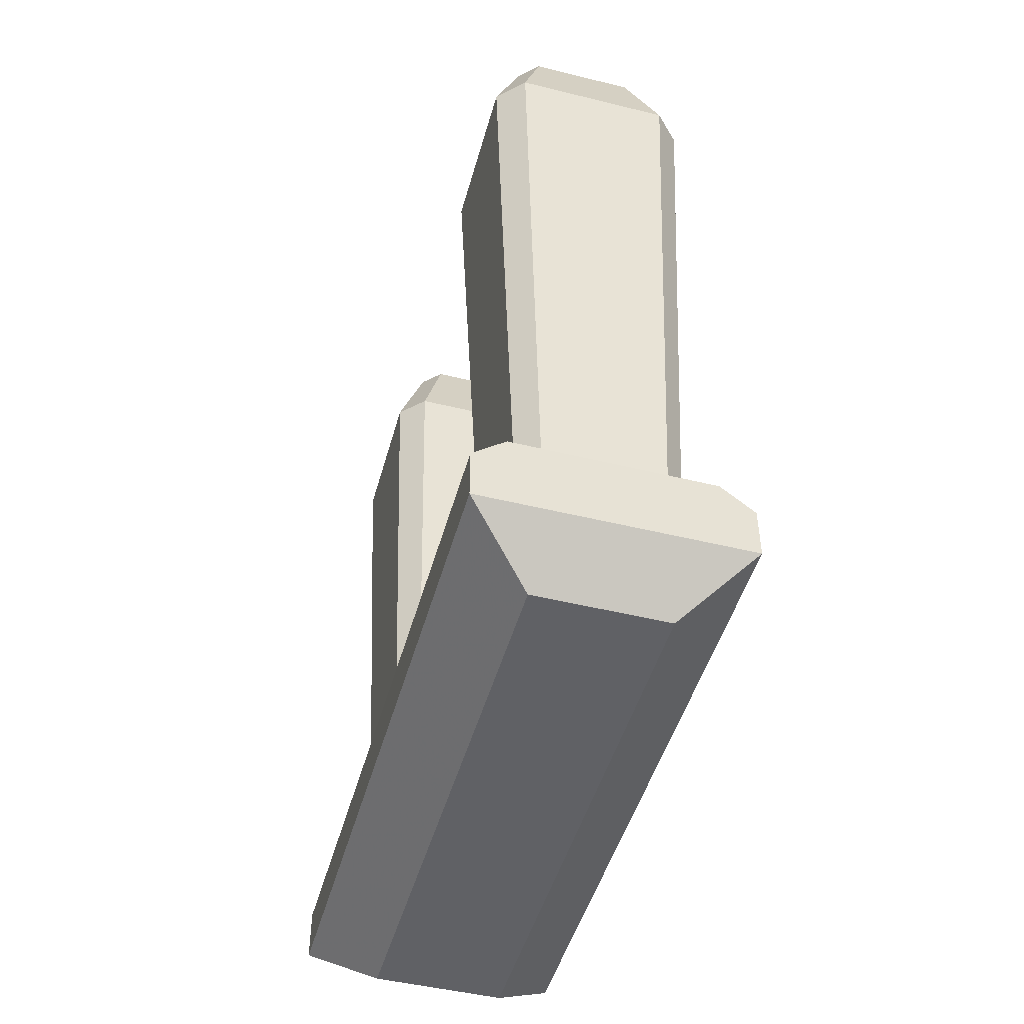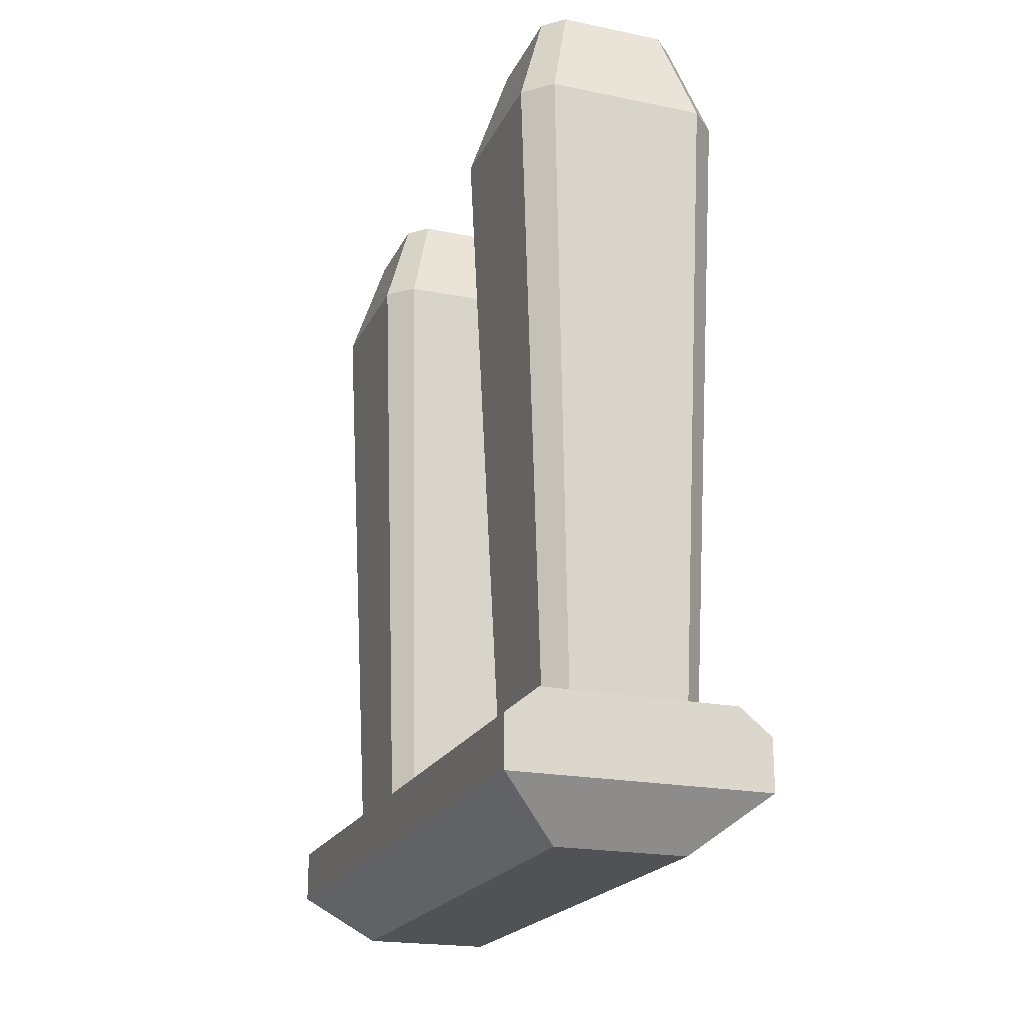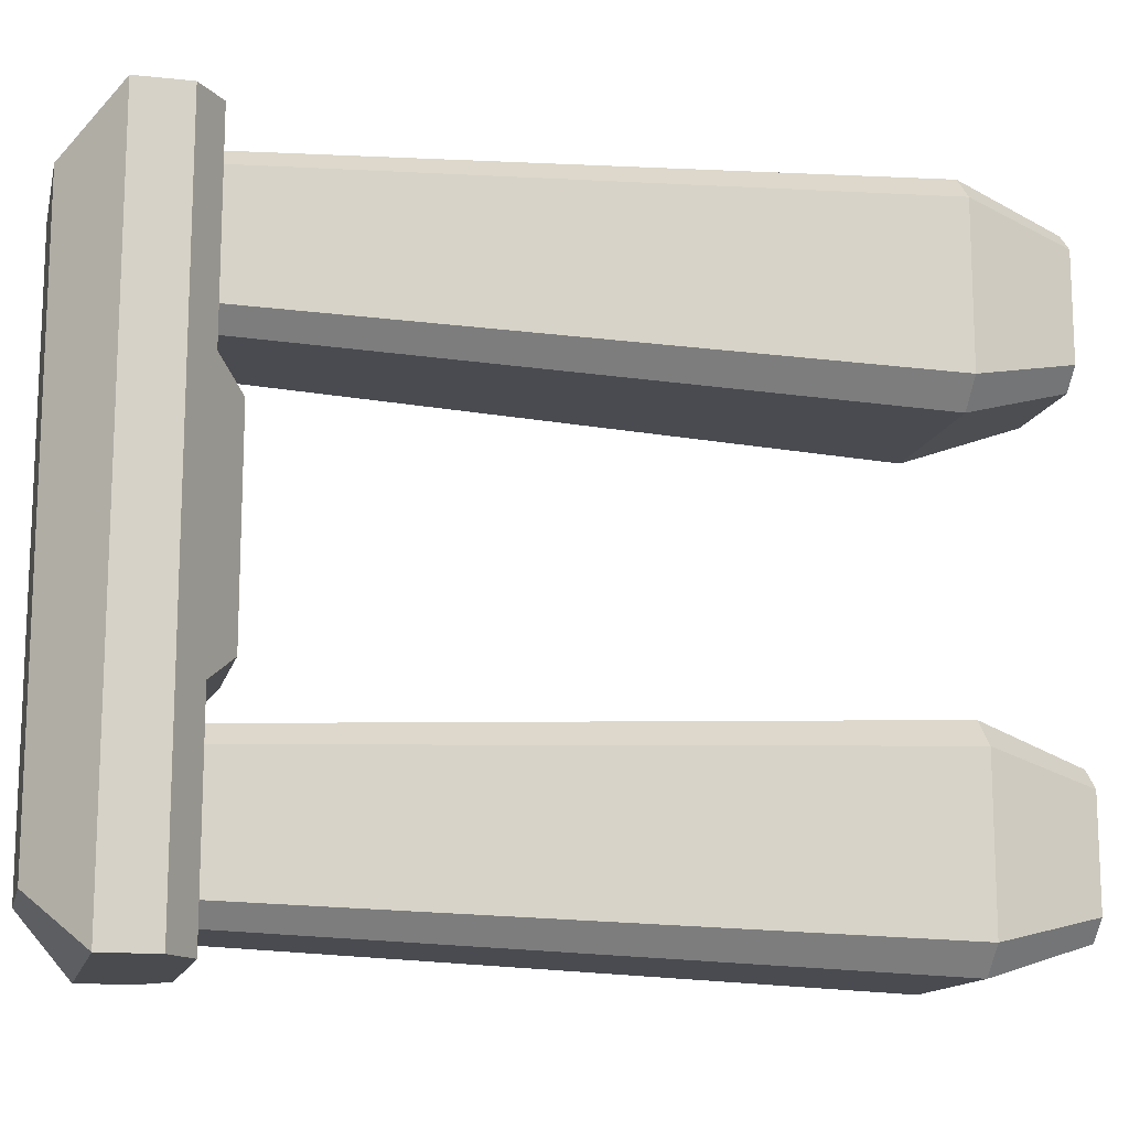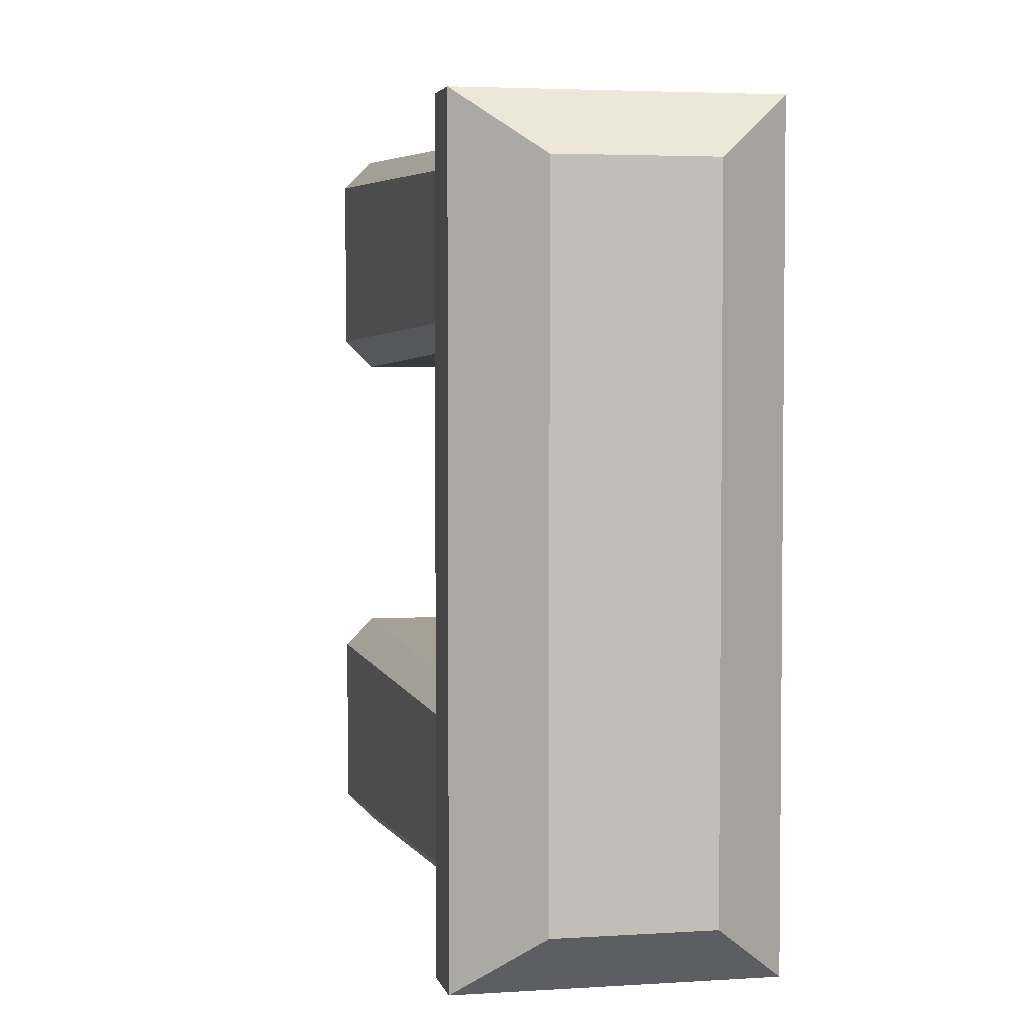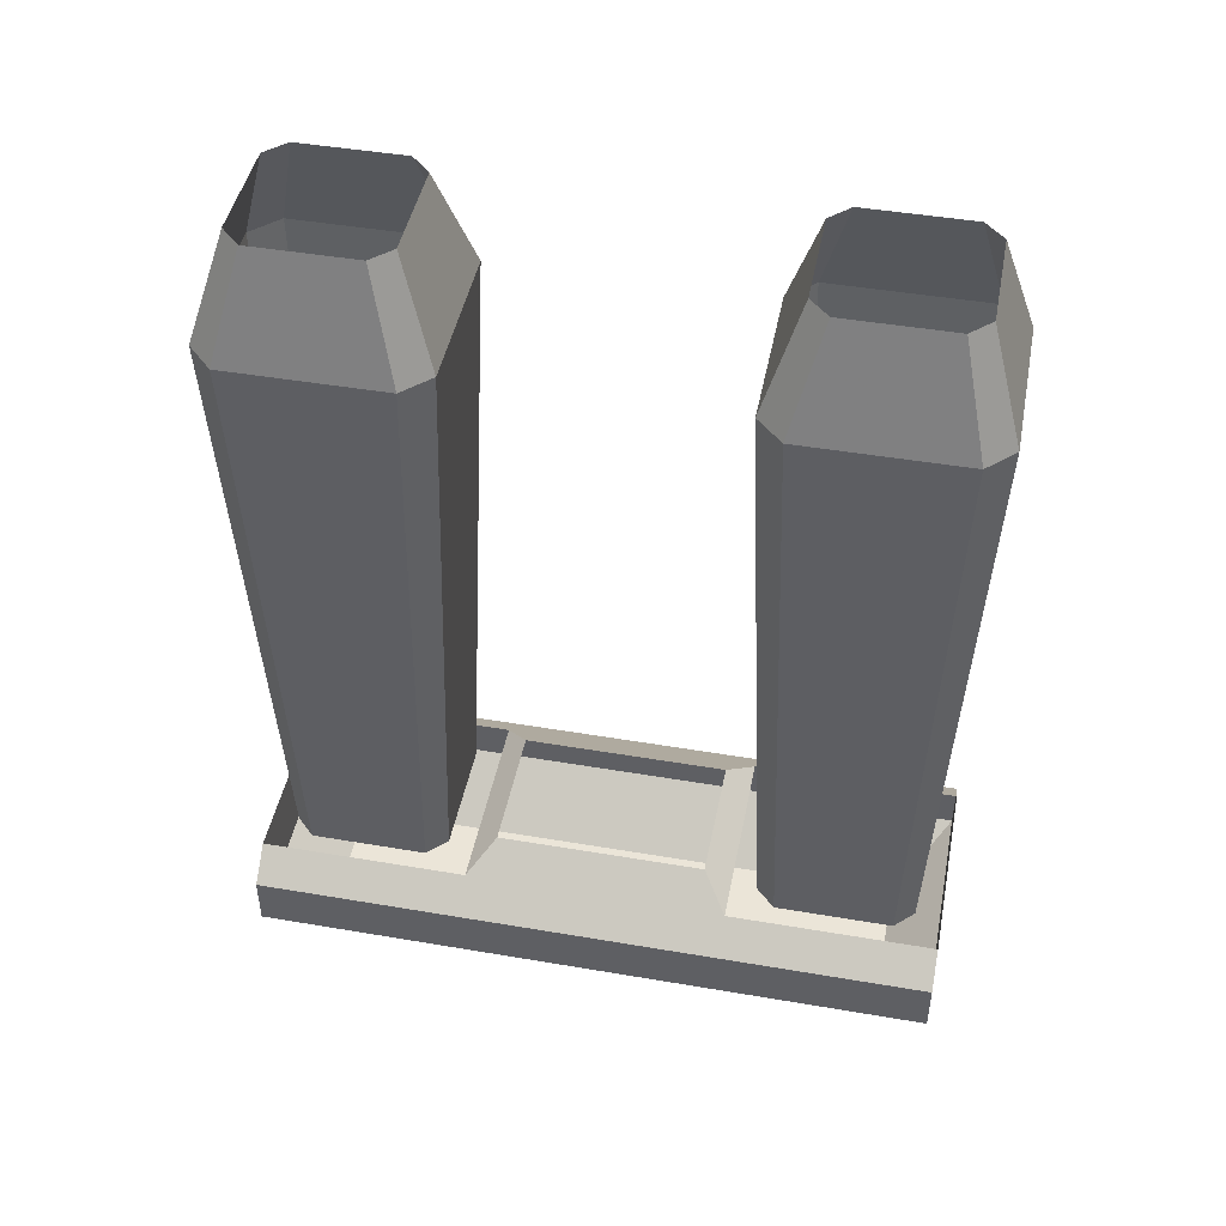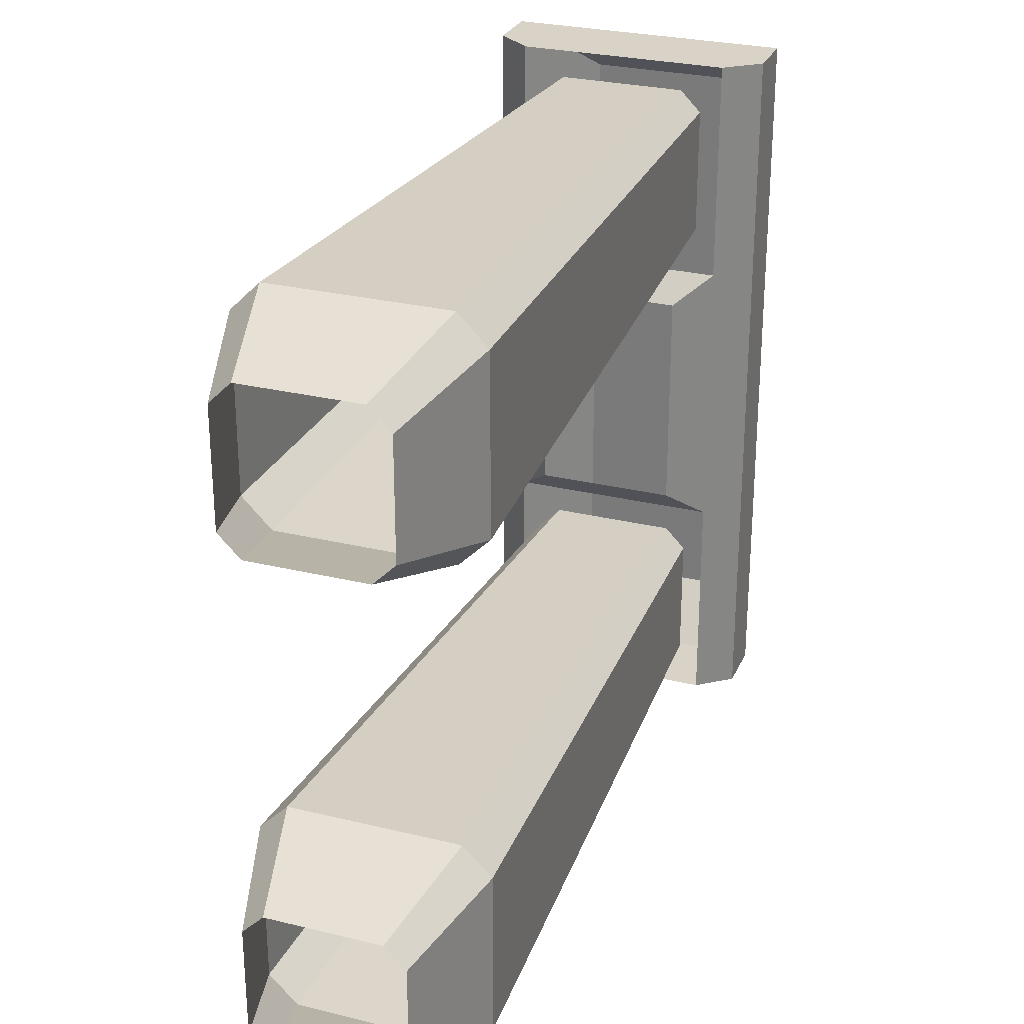
<metadata>
{"format":"obj","ext":"obj","renderer":"f3d","projection":"perspective","resolution":1024,"background":"white","views":[{"elev":-48.0,"azim":164.6,"up":"+Y"},{"elev":-21.0,"azim":160.0,"up":"+Y"},{"elev":-14.0,"azim":76.7,"up":"+Z"},{"elev":3.7,"azim":-12.2,"up":"+Z"},{"elev":45.7,"azim":101.1,"up":"+Y"},{"elev":27.8,"azim":-159.6,"up":"+Z"}]}
</metadata>
<code>
v -24 -32 -104
v -32 -32 -96
v -24 -224 -90
v -18 -224 -96
v -32 -32 -48
v -24 -224 -54
v -16 0 -94
v -22 0 -88
v -22 0 -56
v 22 0 -56
v 22 0 -88
v 32 -32 -96
v 32 -32 -48
v -16 0 -50
v -24 -32 -40
v 16 0 -50
v 24 -32 -40
v 24 -224 -90
v 24 -224 -54
v -18 -224 -48
v 18 -224 -48
v 24 -32 -104
v 18 -224 -96
v 16 0 -94
v -24 -32 40
v -32 -32 48
v -24 -224 54
v -18 -224 48
v -32 -32 96
v -24 -224 90
v -16 0 50
v -22 0 56
v -22 0 88
v 22 0 88
v 22 0 56
v 32 -32 48
v 32 -32 96
v -16 0 94
v -24 -32 104
v 16 0 94
v 24 -32 104
v 24 -224 54
v 24 -224 90
v -18 -224 96
v 18 -224 96
v 24 -32 40
v 18 -224 48
v 16 0 50
v 30 -224 -40
v 30 -224 40
v 20 -216 32
v 20 -216 -32
v -30 -224 40
v -30 -224 -40
v -20 -216 -32
v -20 -216 32
v 40 -232 104
v 30 -224 104
v 30 -224 -104
v 40 -232 -104
v 40 -248 104
v 40 -248 -104
v -30 -224 104
v -40 -232 104
v -40 -232 -104
v -30 -224 -104
v -40 -248 104
v -40 -248 -104
v -20 -264 88
v -20 -264 -88
v 20 -264 88
v 20 -264 -88
f 1 2 3 4
f 2 5 6 3
f 7 8 2 1
f 8 9 5 2
f 10 11 12 13
f 9 14 15 5
f 16 10 13 17
f 13 12 18 19
f 5 15 20 6
f 17 13 19 21
f 12 22 23 18
f 22 1 4 23
f 15 17 21 20
f 14 16 17 15
f 24 7 1 22
f 11 24 22 12
f 25 26 27 28
f 26 29 30 27
f 31 32 26 25
f 32 33 29 26
f 34 35 36 37
f 33 38 39 29
f 40 34 37 41
f 37 36 42 43
f 29 39 44 30
f 41 37 43 45
f 36 46 47 42
f 46 25 28 47
f 39 41 45 44
f 38 40 41 39
f 48 31 25 46
f 35 48 46 36
f 49 50 51 52
f 53 54 55 56
f 57 58 59 60
f 61 57 60 62
f 63 64 65 66
f 64 67 68 65
f 67 69 70 68
f 71 61 62 72
f 69 71 72 70
f 62 68 70 72
f 67 61 71 69
f 65 68 62 60 59 66
f 63 58 57 61 67 64
f 52 55 54 49
f 56 51 50 53

</code>
